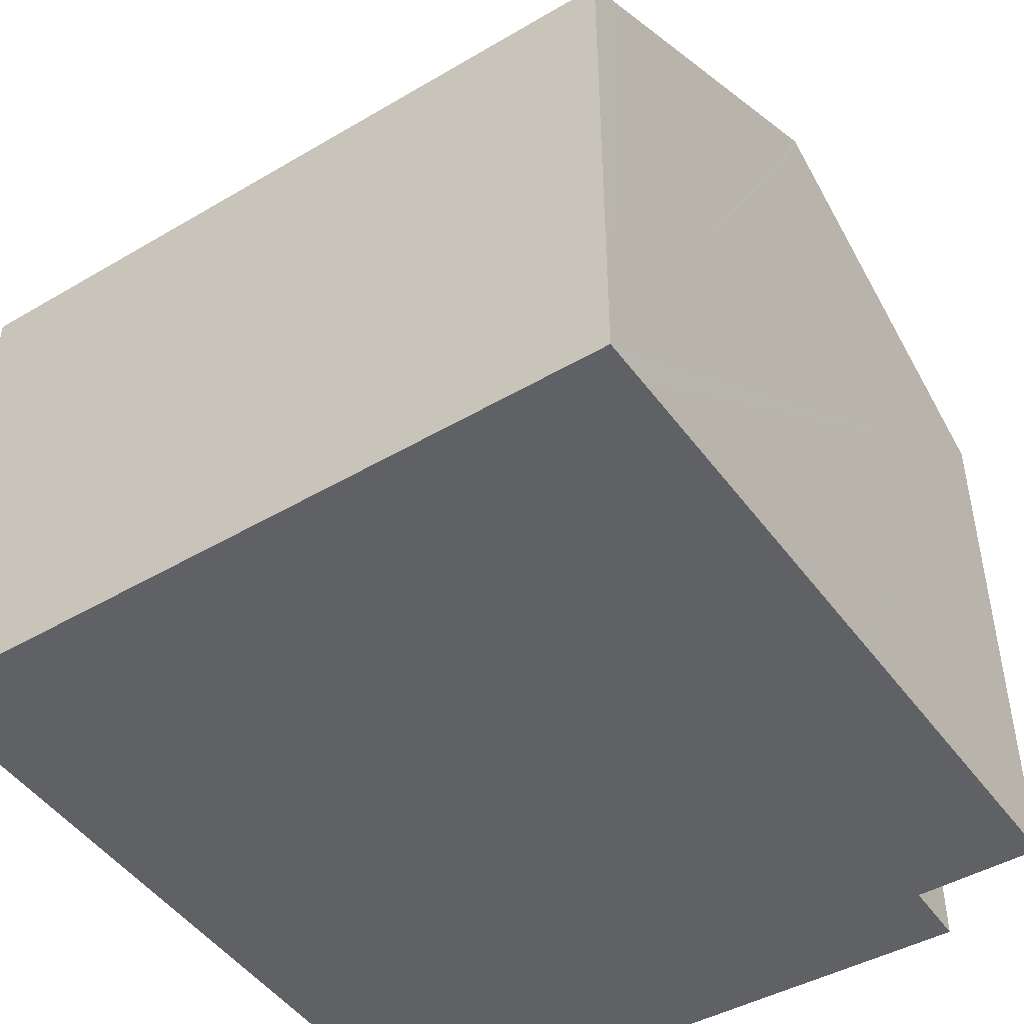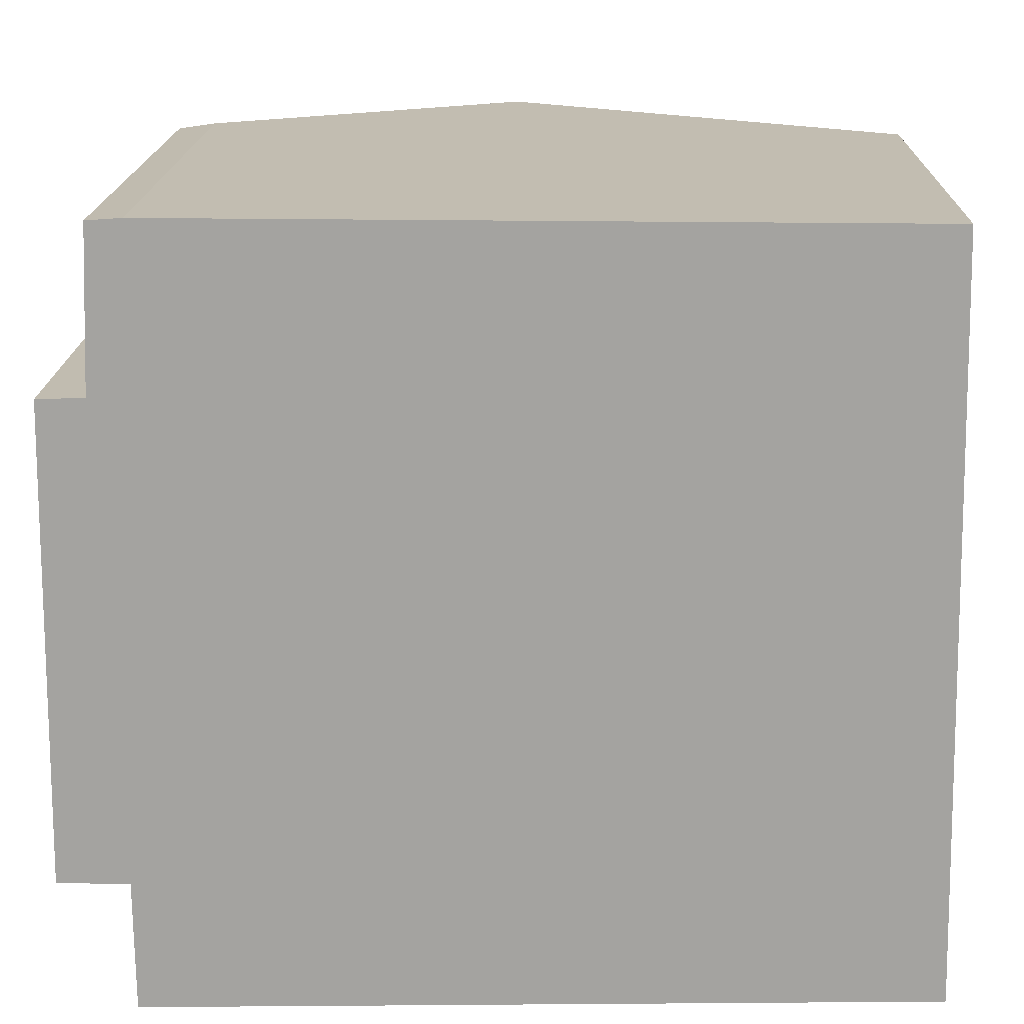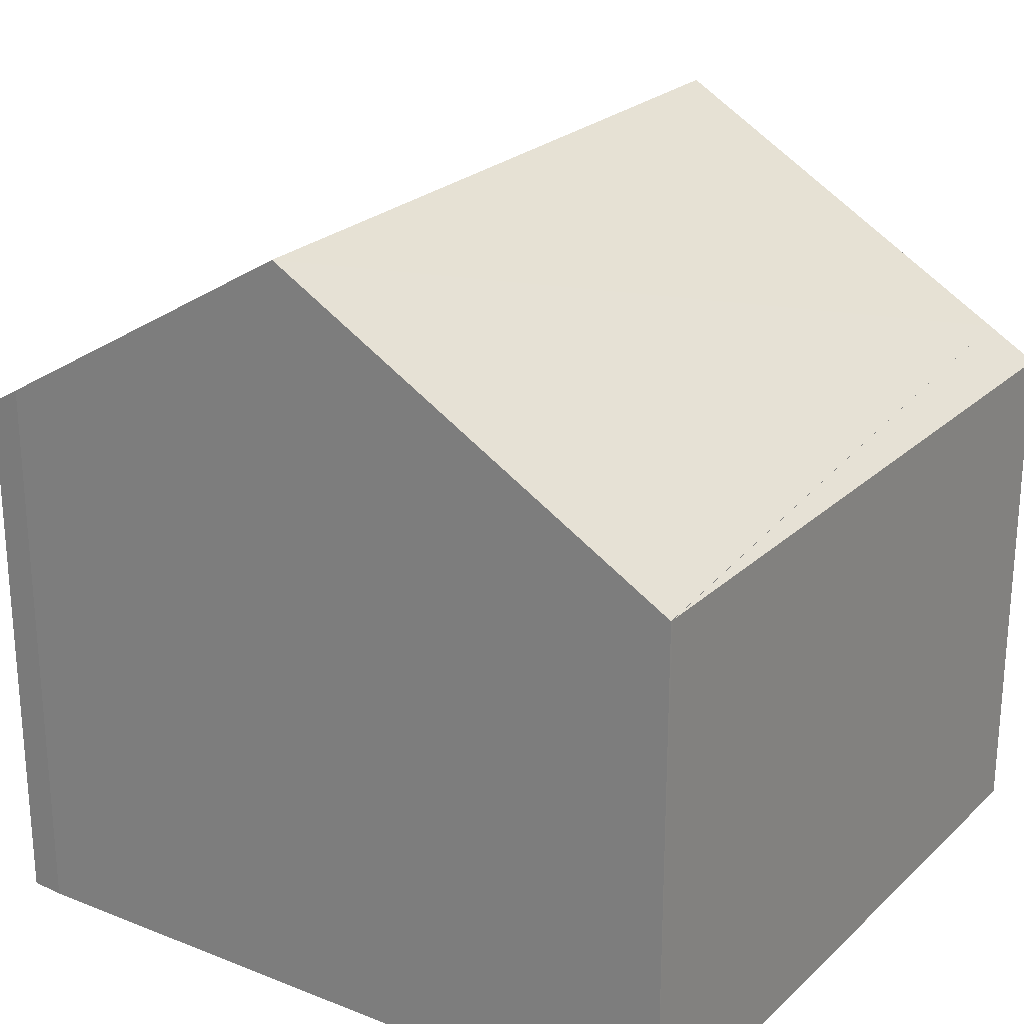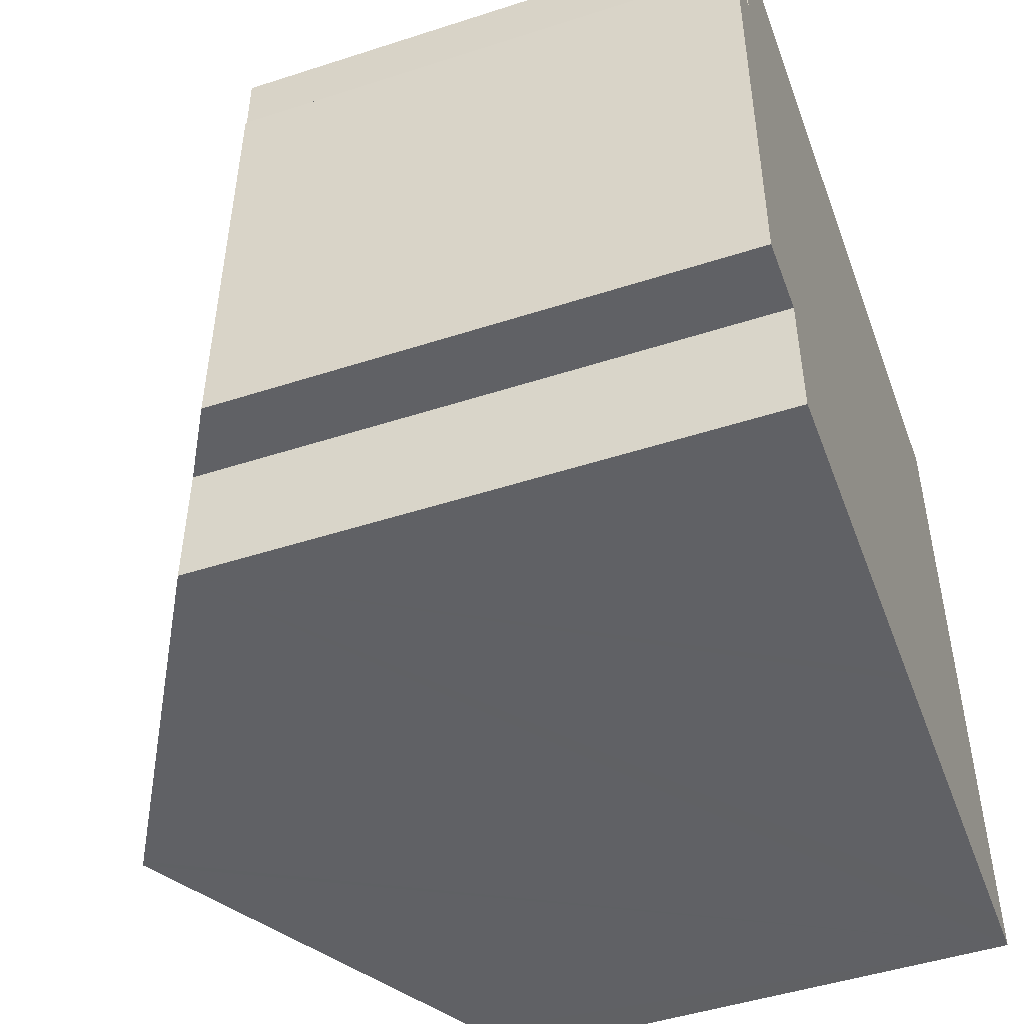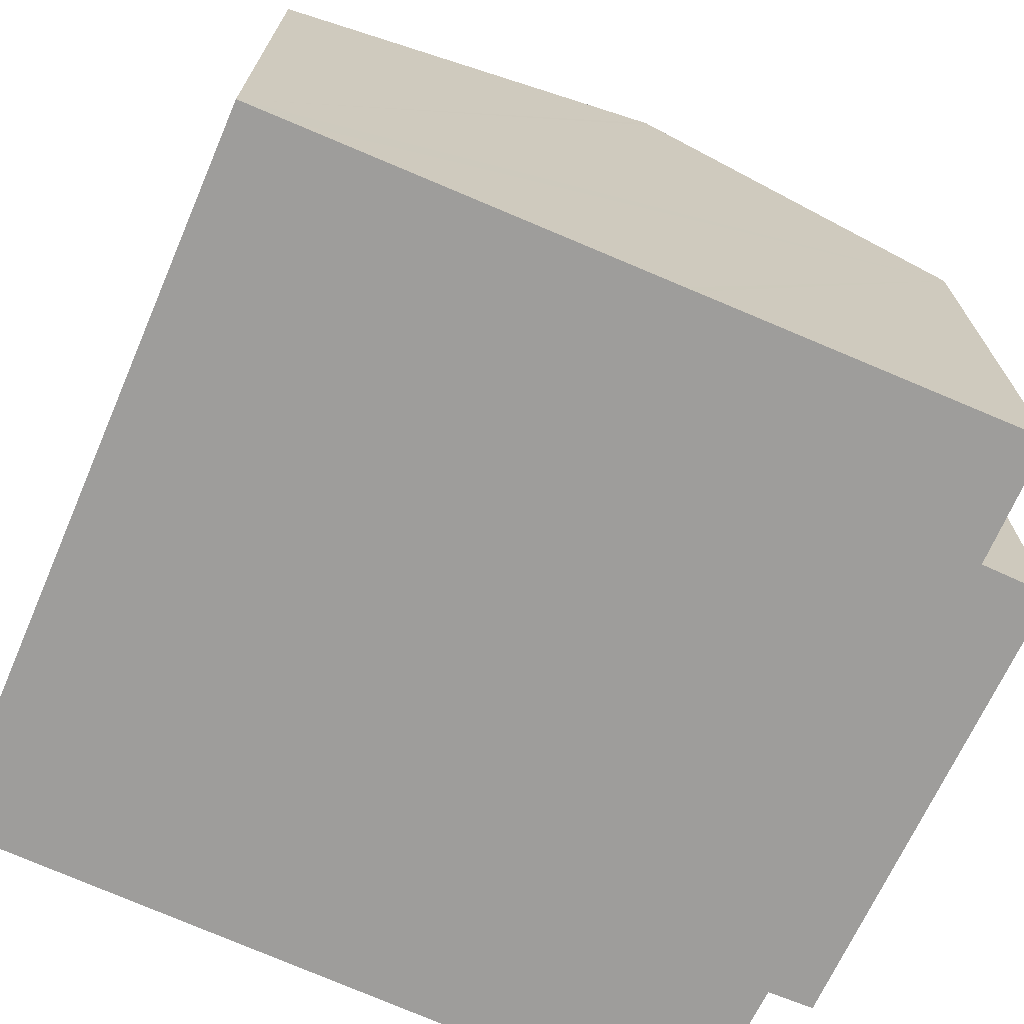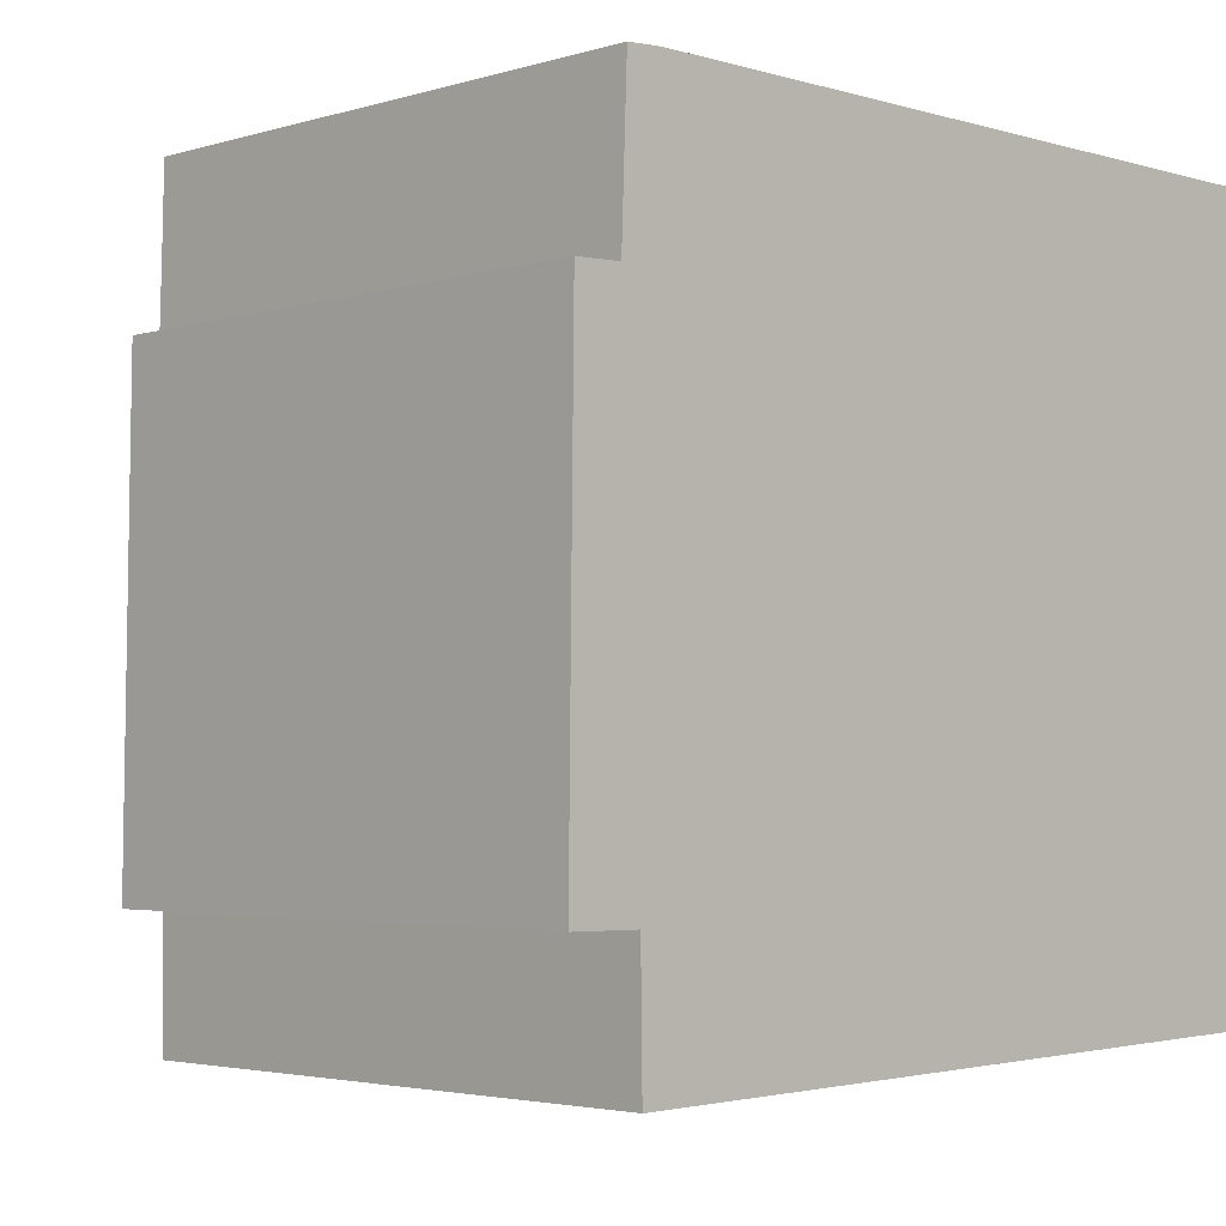
<metadata>
{"format":"obj","ext":"obj","renderer":"f3d","projection":"perspective","resolution":1024,"background":"white","views":[{"elev":-46.3,"azim":122.9,"up":"+Y"},{"elev":16.9,"azim":1.4,"up":"+Z"},{"elev":24.1,"azim":33.2,"up":"+Y"},{"elev":-48.3,"azim":-70.1,"up":"+Z"},{"elev":-70.5,"azim":155.7,"up":"+Y"},{"elev":-3.2,"azim":-44.5,"up":"+Z"}]}
</metadata>
<code>
v  9.366 6.572 -1.356
v  4.945 9.102 7.488
v  9.807 6.227 7.475
v  5.035 9.066 -1.446
v  9.808 6.227 7.442
v  9.966 6.227 -1.343
v  4.975 9.102 -1.447
v  4.915 9.067 -1.449
v  0.855 6.729 -1.533
v  0.851 6.725 -1.213
v  0.836 6.708 -0.008
v  0 6.227 3.813e-16
v  0.611 6.543 5.588
v  0.062 6.227 5.568
v  1.092 6.824 7.499
v  0.64 6.554 6.394
v  0.679 6.579 7.47
v  0.855 9.387e-17 -1.533
v  0.836 4.899e-19 -0.008
v  0.851 7.427e-17 -1.213
v  0 0 0
v  0.062 -3.409e-16 5.568
v  0.611 -3.422e-16 5.588
v  0.679 -4.574e-16 7.47
v  0.64 -3.915e-16 6.394
v  9.966 8.223e-17 -1.343
v  9.366 8.303e-17 -1.356
v  5.035 8.854e-17 -1.446
v  4.915 8.873e-17 -1.449
v  4.975 8.86e-17 -1.447
v  1.092 -4.592e-16 7.499
v  9.807 -4.577e-16 7.475
v  4.945 -4.585e-16 7.488
v  9.808 -4.557e-16 7.442
g defaultobject
f 1 2 3
f 2 1 4
f 1 5 6
f 2 4 7
f 8 2 7
f 2 8 9
f 2 9 10
f 2 10 11
f 2 11 12
f 2 12 13
f 13 12 14
f 15 2 13
f 15 13 16
f 15 16 17
f 18 10 9
f 10 18 11
f 11 18 19
f 19 18 20
f 21 14 12
f 14 21 22
f 23 16 13
f 16 23 17
f 17 23 24
f 24 23 25
f 19 12 11
f 12 19 21
f 26 1 6
f 1 26 4
f 4 26 7
f 7 26 8
f 8 26 9
f 9 26 27
f 9 27 28
f 9 28 29
f 9 29 18
f 29 28 30
f 14 23 13
f 23 14 22
f 17 31 15
f 31 17 24
f 15 3 2
f 3 15 31
f 3 31 32
f 32 31 33
f 32 5 3
f 5 32 6
f 6 32 26
f 26 32 34
f 33 34 32
f 34 33 26
f 26 33 31
f 26 31 24
f 26 24 25
f 26 25 23
f 26 23 22
f 26 22 19
f 19 22 21
f 26 19 27
f 27 19 28
f 28 19 30
f 30 19 29
f 19 18 29
f 18 19 20

</code>
